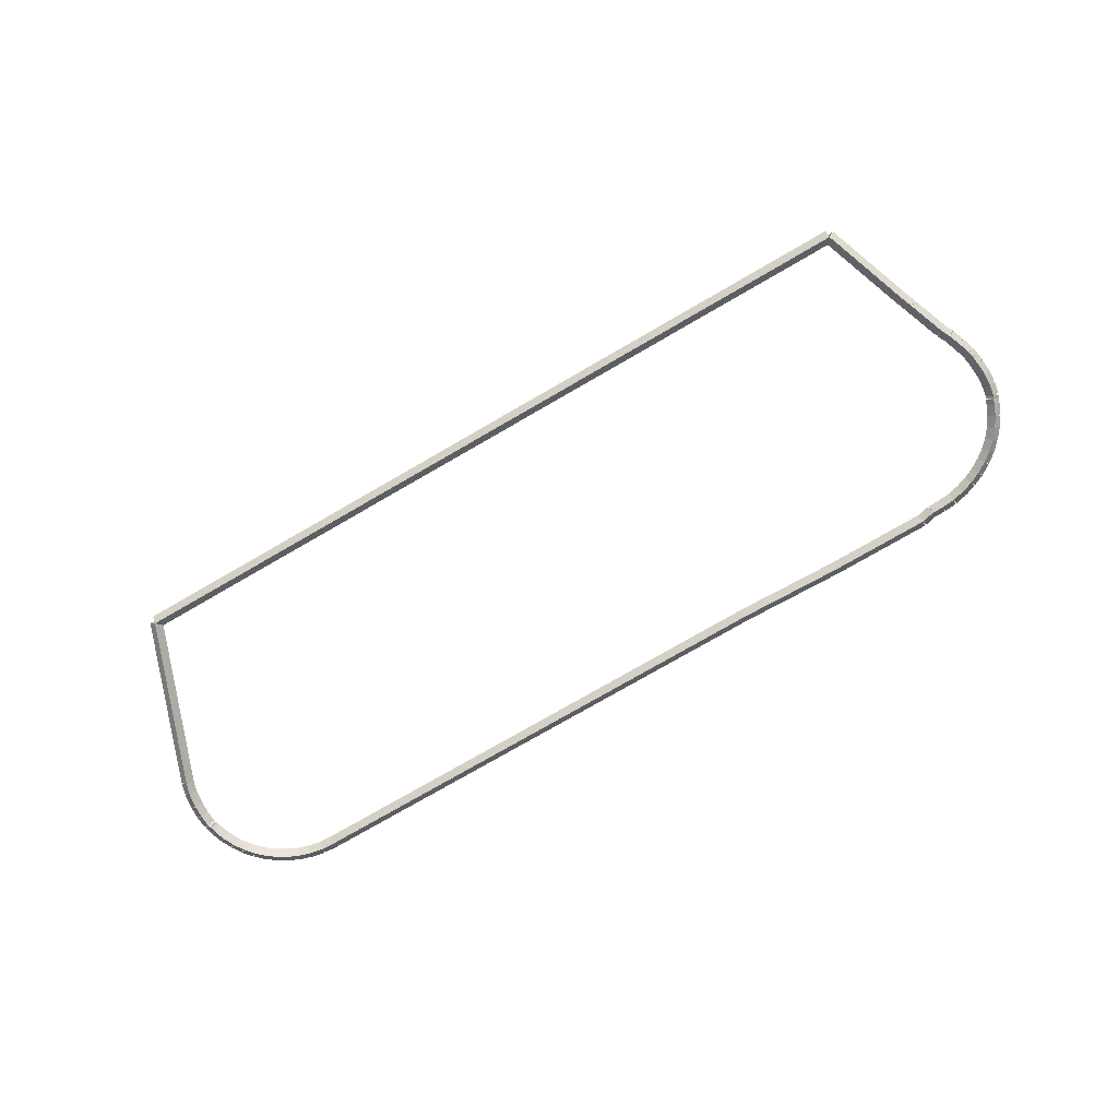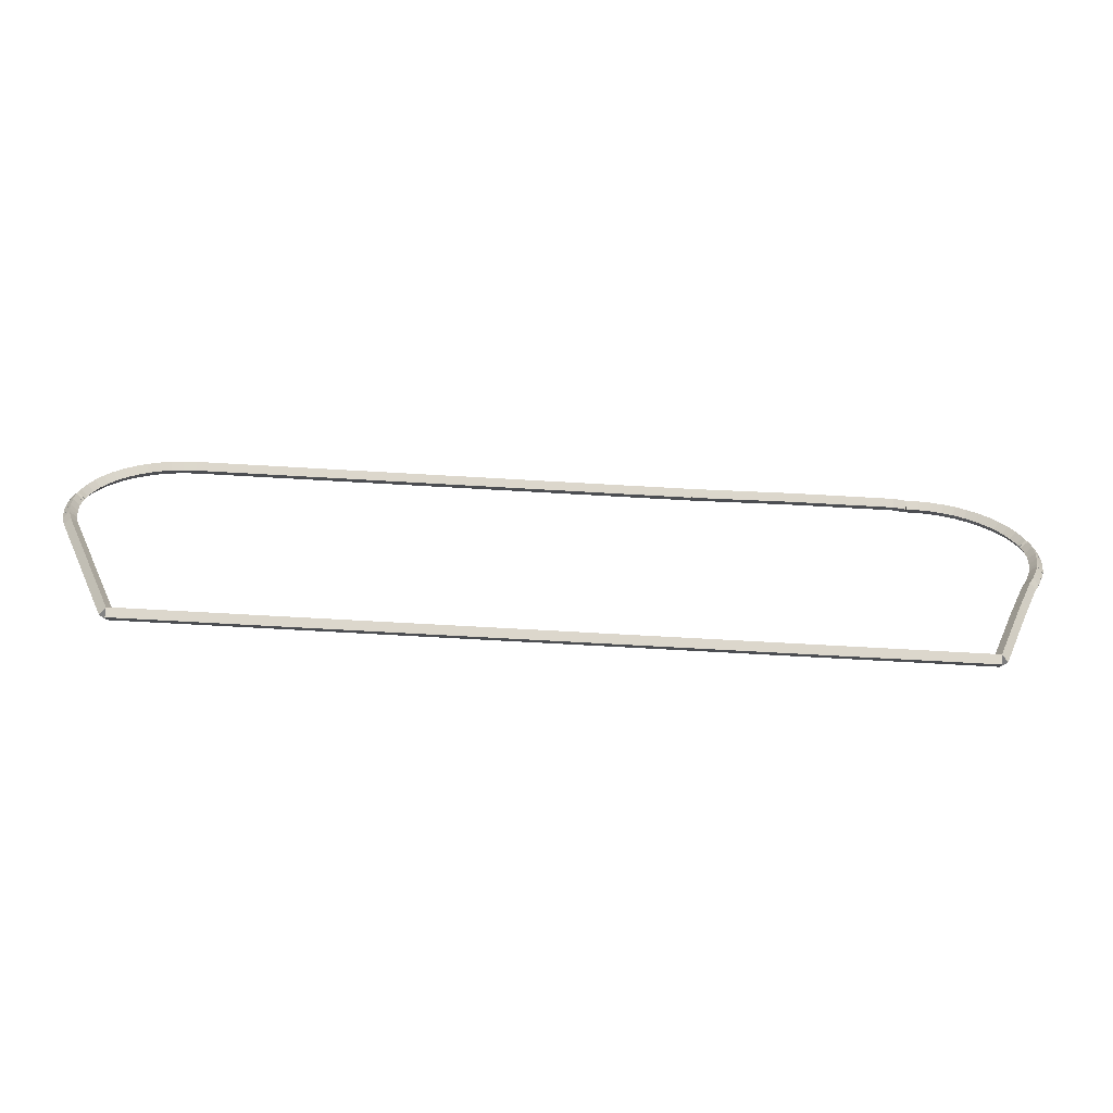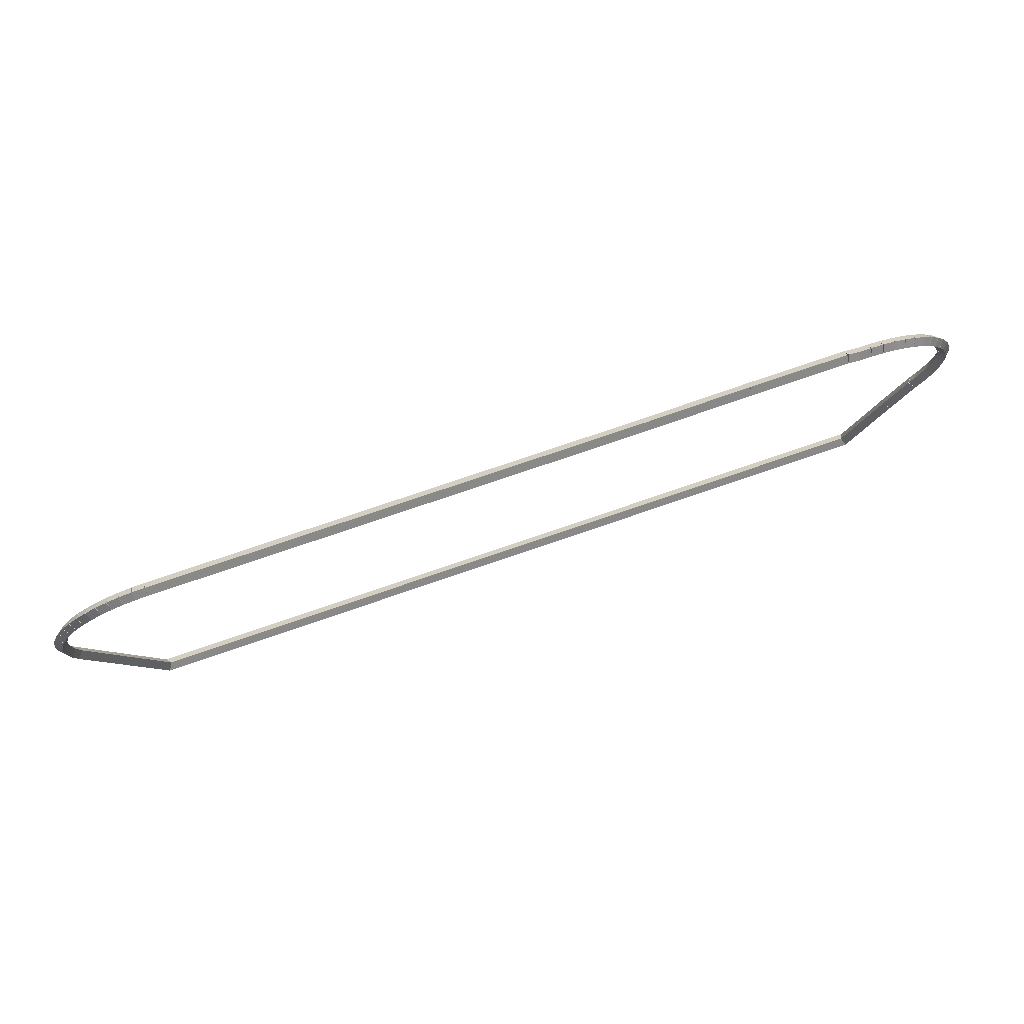
<metadata>
{"format":"obj","ext":"obj","renderer":"f3d","projection":"perspective","resolution":1024,"background":"white","views":[{"elev":-77.8,"azim":29.9,"up":"+Z"},{"elev":-61.7,"azim":-3.5,"up":"+Y"},{"elev":73.7,"azim":-19.1,"up":"+Y"}]}
</metadata>
<code>
g base_node_329_258_0
v -40.06 22.19 36.48
v -40.16 22.21 36.38
v -40.06 22.19 36.28
v -39.97 22.17 36.38
v -40.04 22.28 36.48
v -40.14 22.3 36.38
v -40.04 22.28 36.28
v -39.95 22.26 36.38
f 1 2 3 4
f 6 2 1 5
f 5 1 4 8
f 6 5 8 7
f 8 4 3 7
f 7 3 2 6
g base_node_329_258_0
v -40.13 22.01 36.48
v -40.22 22.04 36.38
v -40.13 22.01 36.28
v -40.03 21.98 36.38
v -40.06 22.19 36.48
v -40.16 22.22 36.38
v -40.06 22.19 36.28
v -39.97 22.16 36.38
f 9 10 11 12
f 14 10 9 13
f 13 9 12 16
f 14 13 16 15
f 16 12 11 15
f 15 11 10 14
g base_node_329_258_0
v -40.2 21.83 36.48
v -40.29 21.86 36.38
v -40.2 21.83 36.28
v -40.11 21.79 36.38
v -40.13 22.01 36.48
v -40.22 22.05 36.38
v -40.13 22.01 36.28
v -40.04 21.97 36.38
f 17 18 19 20
f 22 18 17 21
f 21 17 20 24
f 22 21 24 23
f 24 20 19 23
f 23 19 18 22
g base_node_329_258_0
v -40.27 21.69 36.48
v -40.36 21.74 36.38
v -40.27 21.69 36.28
v -40.19 21.65 36.38
v -40.2 21.83 36.48
v -40.29 21.88 36.38
v -40.2 21.83 36.28
v -40.11 21.78 36.38
f 25 26 27 28
f 30 26 25 29
f 29 25 28 32
f 30 29 32 31
f 32 28 27 31
f 31 27 26 30
g base_node_329_258_0
v -40.5 21.13 36.48
v -40.59 21.17 36.38
v -40.5 21.13 36.28
v -40.4 21.09 36.38
v -40.27 21.69 36.48
v -40.37 21.73 36.38
v -40.27 21.69 36.28
v -40.18 21.66 36.38
f 33 34 35 36
f 38 34 33 37
f 37 33 36 40
f 38 37 40 39
f 40 36 35 39
f 39 35 34 38
g base_node_329_258_0
v -40.56 20.97 36.48
v -40.66 21.01 36.38
v -40.56 20.97 36.28
v -40.47 20.93 36.38
v -40.5 21.13 36.48
v -40.59 21.17 36.38
v -40.5 21.13 36.28
v -40.41 21.09 36.38
f 41 42 43 44
f 46 42 41 45
f 45 41 44 48
f 46 45 48 47
f 48 44 43 47
f 47 43 42 46
g base_node_329_258_0
v -41.09 19.58 36.48
v -41.19 19.62 36.38
v -41.09 19.58 36.28
v -41 19.55 36.38
v -40.56 20.97 36.48
v -40.66 21 36.38
v -40.56 20.97 36.28
v -40.47 20.93 36.38
f 49 50 51 52
f 54 50 49 53
f 53 49 52 56
f 54 53 56 55
f 56 52 51 55
f 55 51 50 54
g base_node_329_258_0
v -53.18 19.58 36.48
v -53.18 19.68 36.38
v -53.18 19.58 36.28
v -53.18 19.48 36.38
v -41.09 19.58 36.48
v -41.09 19.68 36.38
v -41.09 19.58 36.28
v -41.09 19.48 36.38
f 57 58 59 60
f 62 58 57 61
f 61 57 60 64
f 62 61 64 63
f 64 60 59 63
f 63 59 58 62
g base_node_329_258_0
v -54.17 22.09 36.48
v -54.08 22.12 36.38
v -54.17 22.09 36.28
v -54.27 22.05 36.38
v -53.18 19.58 36.48
v -53.09 19.62 36.38
v -53.18 19.58 36.28
v -53.27 19.55 36.38
f 65 66 67 68
f 70 66 65 69
f 69 65 68 72
f 70 69 72 71
f 72 68 67 71
f 71 67 66 70
g base_node_329_258_0
v -54.23 22.27 36.48
v -54.13 22.3 36.38
v -54.23 22.27 36.28
v -54.32 22.24 36.38
v -54.17 22.09 36.48
v -54.08 22.11 36.38
v -54.17 22.09 36.28
v -54.27 22.06 36.38
f 73 74 75 76
f 78 74 73 77
f 77 73 76 80
f 78 77 80 79
f 80 76 75 79
f 79 75 74 78
g base_node_329_258_0
v -54.24 22.36 36.48
v -54.14 22.37 36.38
v -54.24 22.36 36.28
v -54.34 22.34 36.38
v -54.23 22.27 36.48
v -54.13 22.28 36.38
v -54.23 22.27 36.28
v -54.33 22.25 36.38
f 81 82 83 84
f 86 82 81 85
f 85 81 84 88
f 86 85 88 87
f 88 84 83 87
f 87 83 82 86
g base_node_329_258_0
v -54.26 22.49 36.48
v -54.16 22.51 36.38
v -54.26 22.49 36.28
v -54.36 22.48 36.38
v -54.24 22.36 36.48
v -54.14 22.37 36.38
v -54.24 22.36 36.28
v -54.34 22.35 36.38
f 89 90 91 92
f 94 90 89 93
f 93 89 92 96
f 94 93 96 95
f 96 92 91 95
f 95 91 90 94
g base_node_329_258_0
v -54.26 22.64 36.48
v -54.16 22.64 36.38
v -54.26 22.64 36.28
v -54.36 22.63 36.38
v -54.26 22.49 36.48
v -54.16 22.5 36.38
v -54.26 22.49 36.28
v -54.36 22.49 36.38
f 97 98 99 100
f 102 98 97 101
f 101 97 100 104
f 102 101 104 103
f 104 100 99 103
f 103 99 98 102
g base_node_329_258_0
v -54.27 22.68 36.48
v -54.17 22.68 36.38
v -54.27 22.68 36.28
v -54.36 22.68 36.38
v -54.26 22.64 36.48
v -54.16 22.64 36.38
v -54.26 22.64 36.28
v -54.36 22.63 36.38
f 105 106 107 108
f 110 106 105 109
f 109 105 108 112
f 110 109 112 111
f 112 108 107 111
f 111 107 106 110
g base_node_329_258_0
v -54.25 22.82 36.48
v -54.15 22.81 36.38
v -54.25 22.82 36.28
v -54.35 22.83 36.38
v -54.27 22.68 36.48
v -54.17 22.67 36.38
v -54.27 22.68 36.28
v -54.36 22.69 36.38
f 113 114 115 116
f 118 114 113 117
f 117 113 116 120
f 118 117 120 119
f 120 116 115 119
f 119 115 114 118
g base_node_329_258_0
v -54.25 22.86 36.48
v -54.15 22.86 36.38
v -54.25 22.86 36.28
v -54.35 22.87 36.38
v -54.25 22.82 36.48
v -54.15 22.81 36.38
v -54.25 22.82 36.28
v -54.35 22.83 36.38
f 121 122 123 124
f 126 122 121 125
f 125 121 124 128
f 126 125 128 127
f 128 124 123 127
f 127 123 122 126
g base_node_329_258_0
v -54.23 22.91 36.48
v -54.14 22.88 36.38
v -54.23 22.91 36.28
v -54.32 22.95 36.38
v -54.25 22.86 36.48
v -54.16 22.83 36.38
v -54.25 22.86 36.28
v -54.34 22.9 36.38
f 129 130 131 132
f 134 130 129 133
f 133 129 132 136
f 134 133 136 135
f 136 132 131 135
f 135 131 130 134
g base_node_329_258_0
v -54.21 23 36.48
v -54.11 22.98 36.38
v -54.21 23 36.28
v -54.31 23.02 36.38
v -54.23 22.91 36.48
v -54.13 22.89 36.38
v -54.23 22.91 36.28
v -54.33 22.93 36.38
f 137 138 139 140
f 142 138 137 141
f 141 137 140 144
f 142 141 144 143
f 144 140 139 143
f 143 139 138 142
g base_node_329_258_0
v -54.15 23.17 36.48
v -54.06 23.14 36.38
v -54.15 23.17 36.28
v -54.25 23.21 36.38
v -54.21 23 36.48
v -54.12 22.97 36.38
v -54.21 23 36.28
v -54.31 23.03 36.38
f 145 146 147 148
f 150 146 145 149
f 149 145 148 152
f 150 149 152 151
f 152 148 147 151
f 151 147 146 150
g base_node_329_258_0
v -54.07 23.34 36.48
v -53.98 23.3 36.38
v -54.07 23.34 36.28
v -54.16 23.38 36.38
v -54.15 23.17 36.48
v -54.06 23.13 36.38
v -54.15 23.17 36.28
v -54.24 23.22 36.38
f 153 154 155 156
f 158 154 153 157
f 157 153 156 160
f 158 157 160 159
f 160 156 155 159
f 159 155 154 158
g base_node_329_258_0
v -53.97 23.49 36.48
v -53.89 23.44 36.38
v -53.97 23.49 36.28
v -54.06 23.55 36.38
v -54.07 23.34 36.48
v -53.99 23.29 36.38
v -54.07 23.34 36.28
v -54.16 23.39 36.38
f 161 162 163 164
f 166 162 161 165
f 165 161 164 168
f 166 165 168 167
f 168 164 163 167
f 167 163 162 166
g base_node_329_258_0
v -53.85 23.63 36.48
v -53.78 23.57 36.38
v -53.85 23.63 36.28
v -53.93 23.7 36.38
v -53.97 23.49 36.48
v -53.9 23.43 36.38
v -53.97 23.49 36.28
v -54.05 23.56 36.38
f 169 170 171 172
f 174 170 169 173
f 173 169 172 176
f 174 173 176 175
f 176 172 171 175
f 175 171 170 174
g base_node_329_258_0
v -53.72 23.76 36.48
v -53.65 23.69 36.38
v -53.72 23.76 36.28
v -53.79 23.83 36.38
v -53.85 23.63 36.48
v -53.79 23.56 36.38
v -53.85 23.63 36.28
v -53.92 23.71 36.38
f 177 178 179 180
f 182 178 177 181
f 181 177 180 184
f 182 181 184 183
f 184 180 179 183
f 183 179 178 182
g base_node_329_258_0
v -53.57 23.87 36.48
v -53.51 23.79 36.38
v -53.57 23.87 36.28
v -53.63 23.95 36.38
v -53.72 23.76 36.48
v -53.66 23.68 36.38
v -53.72 23.76 36.28
v -53.78 23.84 36.38
f 185 186 187 188
f 190 186 185 189
f 189 185 188 192
f 190 189 192 191
f 192 188 187 191
f 191 187 186 190
g base_node_329_258_0
v -53.41 23.96 36.48
v -53.36 23.88 36.38
v -53.41 23.96 36.28
v -53.46 24.05 36.38
v -53.57 23.87 36.48
v -53.52 23.78 36.38
v -53.57 23.87 36.28
v -53.62 23.96 36.38
f 193 194 195 196
f 198 194 193 197
f 197 193 196 200
f 198 197 200 199
f 200 196 195 199
f 199 195 194 198
g base_node_329_258_0
v -53.24 24.04 36.48
v -53.2 23.94 36.38
v -53.24 24.04 36.28
v -53.28 24.13 36.38
v -53.41 23.96 36.48
v -53.37 23.87 36.38
v -53.41 23.96 36.28
v -53.45 24.05 36.38
f 201 202 203 204
f 206 202 201 205
f 205 201 204 208
f 206 205 208 207
f 208 204 203 207
f 207 203 202 206
g base_node_329_258_0
v -53.06 24.09 36.48
v -53.03 23.99 36.38
v -53.06 24.09 36.28
v -53.08 24.19 36.38
v -53.24 24.04 36.48
v -53.21 23.94 36.38
v -53.24 24.04 36.28
v -53.26 24.13 36.38
f 209 210 211 212
f 214 210 209 213
f 213 209 212 216
f 214 213 216 215
f 216 212 211 215
f 215 211 210 214
g base_node_329_258_0
v -52.87 24.12 36.48
v -52.85 24.02 36.38
v -52.87 24.12 36.28
v -52.89 24.22 36.38
v -53.06 24.09 36.48
v -53.04 23.99 36.38
v -53.06 24.09 36.28
v -53.07 24.19 36.38
f 217 218 219 220
f 222 218 217 221
f 221 217 220 224
f 222 221 224 223
f 224 220 219 223
f 223 219 218 222
g base_node_329_258_0
v -52.68 24.13 36.48
v -52.67 24.03 36.38
v -52.68 24.13 36.28
v -52.68 24.23 36.38
v -52.87 24.12 36.48
v -52.86 24.02 36.38
v -52.87 24.12 36.28
v -52.88 24.22 36.38
f 225 226 227 228
f 230 226 225 229
f 229 225 228 232
f 230 229 232 231
f 232 228 227 231
f 231 227 226 230
g base_node_329_258_0
v -45.04 24.23 36.38
v -45.04 24.13 36.48
v -45.04 24.03 36.38
v -45.04 24.13 36.28
v -52.68 24.23 36.38
v -52.68 24.13 36.48
v -52.68 24.03 36.38
v -52.68 24.13 36.28
f 233 234 235 236
f 238 234 233 237
f 237 233 236 240
f 238 237 240 239
f 240 236 235 239
f 239 235 234 238
g base_node_329_258_0
v -43.43 24.18 36.48
v -43.43 24.08 36.38
v -43.43 24.18 36.28
v -43.44 24.28 36.38
v -45.04 24.13 36.48
v -45.04 24.03 36.38
v -45.04 24.13 36.28
v -45.05 24.23 36.38
f 241 242 243 244
f 246 242 241 245
f 245 241 244 248
f 246 245 248 247
f 248 244 243 247
f 247 243 242 246
g base_node_329_258_0
v -41.9 24.28 36.38
v -41.9 24.18 36.48
v -41.9 24.08 36.38
v -41.9 24.18 36.28
v -43.43 24.28 36.38
v -43.43 24.18 36.48
v -43.43 24.08 36.38
v -43.43 24.18 36.28
f 249 250 251 252
f 254 250 249 253
f 253 249 252 256
f 254 253 256 255
f 256 252 251 255
f 255 251 250 254
g base_node_329_258_0
v -41.7 24.13 36.48
v -41.72 24.04 36.38
v -41.7 24.13 36.28
v -41.67 24.23 36.38
v -41.9 24.18 36.48
v -41.92 24.08 36.38
v -41.9 24.18 36.28
v -41.87 24.28 36.38
f 257 258 259 260
f 262 258 257 261
f 261 257 260 264
f 262 261 264 263
f 264 260 259 263
f 263 259 258 262
g base_node_329_258_0
v -41.51 24.13 36.48
v -41.51 24.03 36.38
v -41.51 24.13 36.28
v -41.51 24.23 36.38
v -41.7 24.13 36.48
v -41.7 24.03 36.38
v -41.7 24.13 36.28
v -41.7 24.23 36.38
f 265 266 267 268
f 270 266 265 269
f 269 265 268 272
f 270 269 272 271
f 272 268 267 271
f 271 267 266 270
g base_node_329_258_0
v -41.33 24.11 36.48
v -41.34 24.01 36.38
v -41.33 24.11 36.28
v -41.31 24.21 36.38
v -41.51 24.13 36.48
v -41.52 24.03 36.38
v -41.51 24.13 36.28
v -41.5 24.23 36.38
f 273 274 275 276
f 278 274 273 277
f 277 273 276 280
f 278 277 280 279
f 280 276 275 279
f 279 275 274 278
g base_node_329_258_0
v -41.14 24.07 36.48
v -41.16 23.97 36.38
v -41.14 24.07 36.28
v -41.12 24.17 36.38
v -41.33 24.11 36.48
v -41.35 24.01 36.38
v -41.33 24.11 36.28
v -41.3 24.21 36.38
f 281 282 283 284
f 286 282 281 285
f 285 281 284 288
f 286 285 288 287
f 288 284 283 287
f 287 283 282 286
g base_node_329_258_0
v -40.96 24.01 36.48
v -41 23.91 36.38
v -40.96 24.01 36.28
v -40.93 24.1 36.38
v -41.14 24.07 36.48
v -41.17 23.98 36.38
v -41.14 24.07 36.28
v -41.11 24.16 36.38
f 289 290 291 292
f 294 290 289 293
f 293 289 292 296
f 294 293 296 295
f 296 292 291 295
f 295 291 290 294
g base_node_329_258_0
v -40.8 23.93 36.48
v -40.84 23.84 36.38
v -40.8 23.93 36.28
v -40.75 24.02 36.38
v -40.96 24.01 36.48
v -41.01 23.92 36.38
v -40.96 24.01 36.28
v -40.92 24.1 36.38
f 297 298 299 300
f 302 298 297 301
f 301 297 300 304
f 302 301 304 303
f 304 300 299 303
f 303 299 298 302
g base_node_329_258_0
v -40.64 23.83 36.48
v -40.69 23.74 36.38
v -40.64 23.83 36.28
v -40.58 23.91 36.38
v -40.8 23.93 36.48
v -40.85 23.84 36.38
v -40.8 23.93 36.28
v -40.74 24.01 36.38
f 305 306 307 308
f 310 306 305 309
f 309 305 308 312
f 310 309 312 311
f 312 308 307 311
f 311 307 306 310
g base_node_329_258_0
v -40.49 23.71 36.48
v -40.56 23.63 36.38
v -40.49 23.71 36.28
v -40.43 23.79 36.38
v -40.64 23.83 36.48
v -40.7 23.75 36.38
v -40.64 23.83 36.28
v -40.58 23.9 36.38
f 313 314 315 316
f 318 314 313 317
f 317 313 316 320
f 318 317 320 319
f 320 316 315 319
f 319 315 314 318
g base_node_329_258_0
v -40.37 23.58 36.48
v -40.44 23.51 36.38
v -40.37 23.58 36.28
v -40.29 23.65 36.38
v -40.49 23.71 36.48
v -40.57 23.64 36.38
v -40.49 23.71 36.28
v -40.42 23.78 36.38
f 321 322 323 324
f 326 322 321 325
f 325 321 324 328
f 326 325 328 327
f 328 324 323 327
f 327 323 322 326
g base_node_329_258_0
v -40.26 23.43 36.48
v -40.34 23.37 36.38
v -40.26 23.43 36.28
v -40.18 23.49 36.38
v -40.37 23.58 36.48
v -40.45 23.52 36.38
v -40.37 23.58 36.28
v -40.29 23.64 36.38
f 329 330 331 332
f 334 330 329 333
f 333 329 332 336
f 334 333 336 335
f 336 332 331 335
f 335 331 330 334
g base_node_329_258_0
v -40.16 23.27 36.48
v -40.25 23.22 36.38
v -40.16 23.27 36.28
v -40.08 23.32 36.38
v -40.26 23.43 36.48
v -40.34 23.38 36.38
v -40.26 23.43 36.28
v -40.17 23.48 36.38
f 337 338 339 340
f 342 338 337 341
f 341 337 340 344
f 342 341 344 343
f 344 340 339 343
f 343 339 338 342
g base_node_329_258_0
v -40.09 23.1 36.48
v -40.19 23.06 36.38
v -40.09 23.1 36.28
v -40 23.14 36.38
v -40.16 23.27 36.48
v -40.26 23.23 36.38
v -40.16 23.27 36.28
v -40.07 23.31 36.38
f 345 346 347 348
f 350 346 345 349
f 349 345 348 352
f 350 349 352 351
f 352 348 347 351
f 351 347 346 350
g base_node_329_258_0
v -40.07 23.02 36.48
v -40.16 22.99 36.38
v -40.07 23.02 36.28
v -39.97 23.04 36.38
v -40.09 23.1 36.48
v -40.19 23.07 36.38
v -40.09 23.1 36.28
v -40 23.13 36.38
f 353 354 355 356
f 358 354 353 357
f 357 353 356 360
f 358 357 360 359
f 360 356 355 359
f 359 355 354 358
g base_node_329_258_0
v -40.04 22.97 36.48
v -40.13 22.92 36.38
v -40.04 22.97 36.28
v -39.95 23.02 36.38
v -40.07 23.02 36.48
v -40.16 22.97 36.38
v -40.07 23.02 36.28
v -39.98 23.06 36.38
f 361 362 363 364
f 366 362 361 365
f 365 361 364 368
f 366 365 368 367
f 368 364 363 367
f 367 363 362 366
g base_node_329_258_0
v -40.02 22.83 36.48
v -40.12 22.82 36.38
v -40.02 22.83 36.28
v -39.92 22.85 36.38
v -40.04 22.97 36.48
v -40.14 22.95 36.38
v -40.04 22.97 36.28
v -39.94 22.99 36.38
f 369 370 371 372
f 374 370 369 373
f 373 369 372 376
f 374 373 376 375
f 376 372 371 375
f 375 371 370 374
g base_node_329_258_0
v -40.01 22.79 36.48
v -40.11 22.77 36.38
v -40.01 22.79 36.28
v -39.92 22.8 36.38
v -40.02 22.83 36.48
v -40.12 22.82 36.38
v -40.02 22.83 36.28
v -39.92 22.85 36.38
f 377 378 379 380
f 382 378 377 381
f 381 377 380 384
f 382 381 384 383
f 384 380 379 383
f 383 379 378 382
g base_node_329_258_0
v -40.01 22.65 36.48
v -40.11 22.64 36.38
v -40.01 22.65 36.28
v -39.91 22.65 36.38
v -40.01 22.79 36.48
v -40.11 22.78 36.38
v -40.01 22.79 36.28
v -39.91 22.79 36.38
f 385 386 387 388
f 390 386 385 389
f 389 385 388 392
f 390 389 392 391
f 392 388 387 391
f 391 387 386 390
g base_node_329_258_0
v -40.01 22.6 36.48
v -40.11 22.6 36.38
v -40.01 22.6 36.28
v -39.91 22.6 36.38
v -40.01 22.65 36.48
v -40.11 22.65 36.38
v -40.01 22.65 36.28
v -39.91 22.65 36.38
f 393 394 395 396
f 398 394 393 397
f 397 393 396 400
f 398 397 400 399
f 400 396 395 399
f 399 395 394 398
g base_node_329_258_0
v -40.02 22.46 36.48
v -40.12 22.47 36.38
v -40.02 22.46 36.28
v -39.92 22.45 36.38
v -40.01 22.6 36.48
v -40.11 22.61 36.38
v -40.01 22.6 36.28
v -39.91 22.59 36.38
f 401 402 403 404
f 406 402 401 405
f 405 401 404 408
f 406 405 408 407
f 408 404 403 407
f 407 403 402 406
g base_node_329_258_0
v -40.02 22.42 36.48
v -40.12 22.43 36.38
v -40.02 22.42 36.28
v -39.93 22.41 36.38
v -40.02 22.46 36.48
v -40.12 22.47 36.38
v -40.02 22.46 36.28
v -39.92 22.45 36.38
f 409 410 411 412
f 414 410 409 413
f 413 409 412 416
f 414 413 416 415
f 416 412 411 415
f 415 411 410 414
g base_node_329_258_0
v -40.04 22.28 36.48
v -40.14 22.3 36.38
v -40.04 22.28 36.28
v -39.95 22.27 36.38
v -40.02 22.42 36.48
v -40.12 22.43 36.38
v -40.02 22.42 36.28
v -39.93 22.4 36.38
f 417 418 419 420
f 422 418 417 421
f 421 417 420 424
f 422 421 424 423
f 424 420 419 423
f 423 419 418 422

</code>
